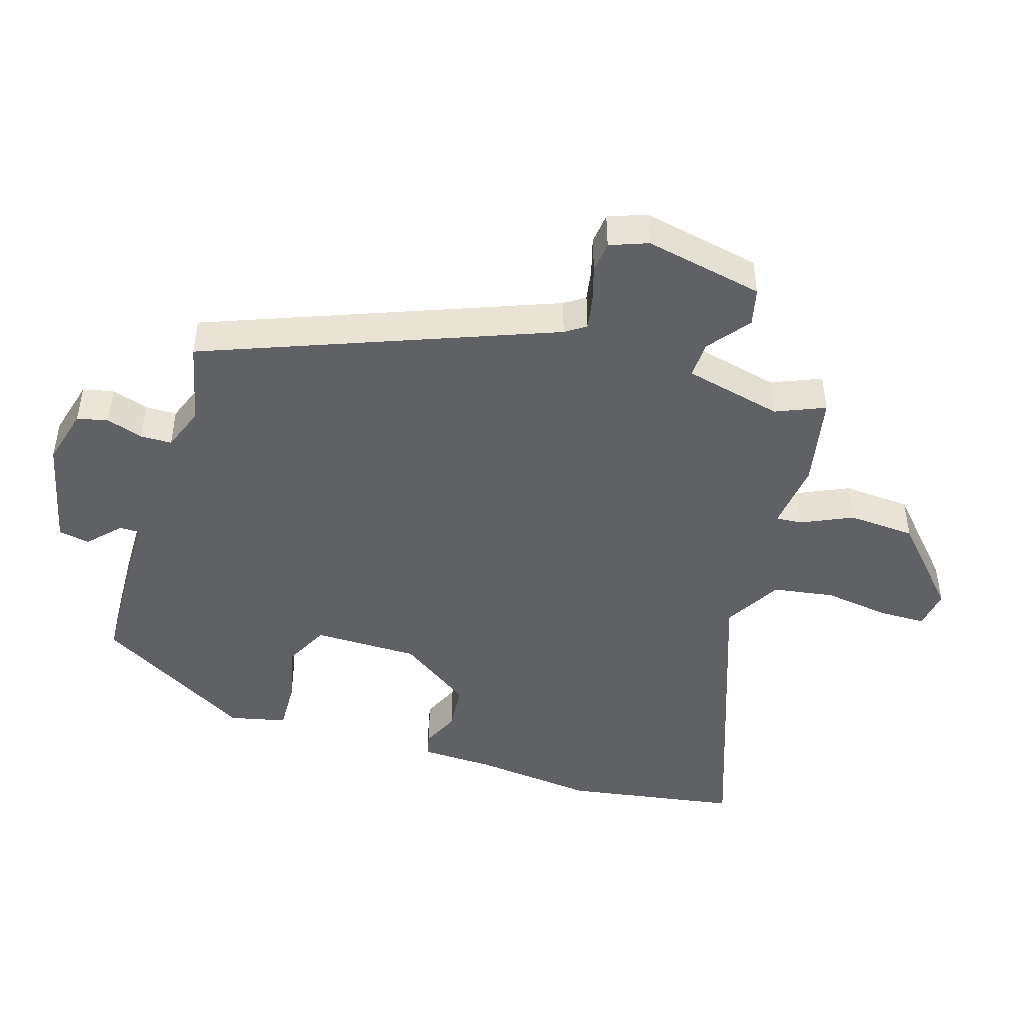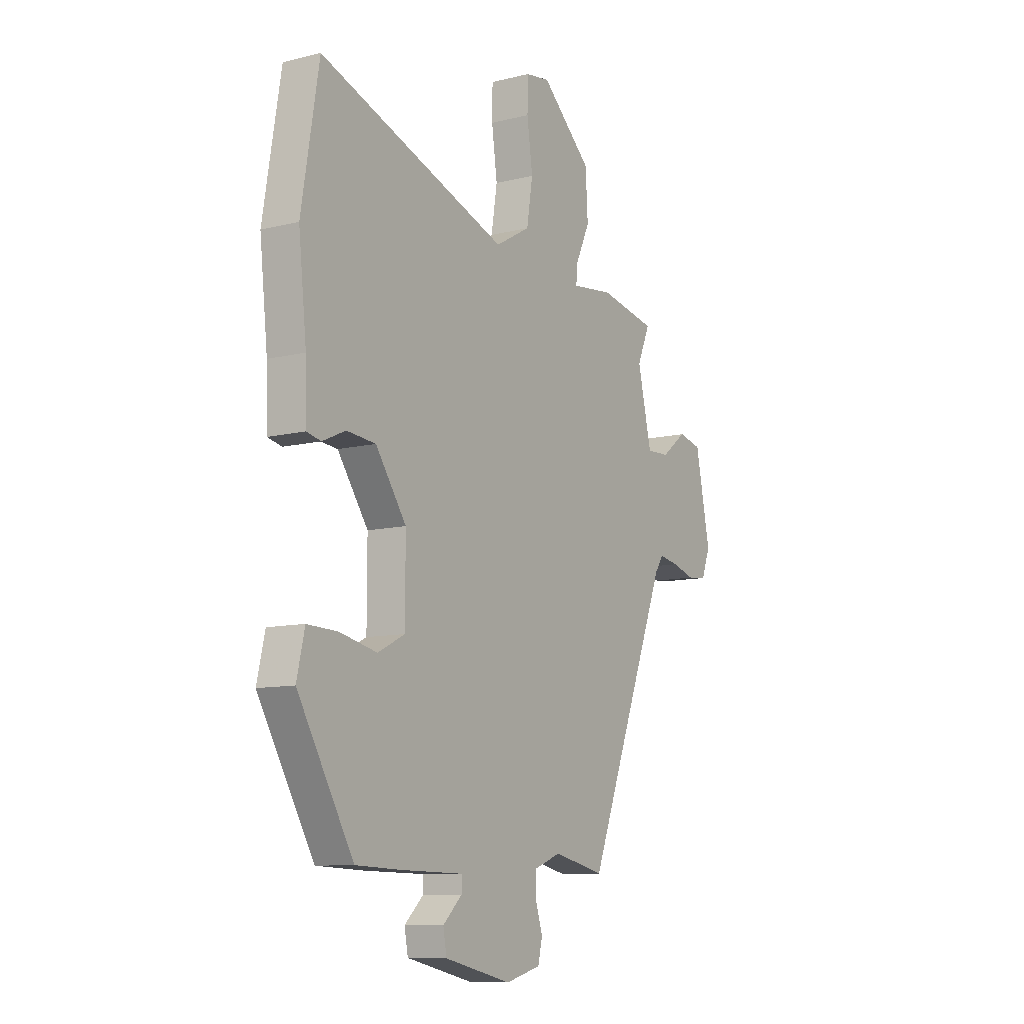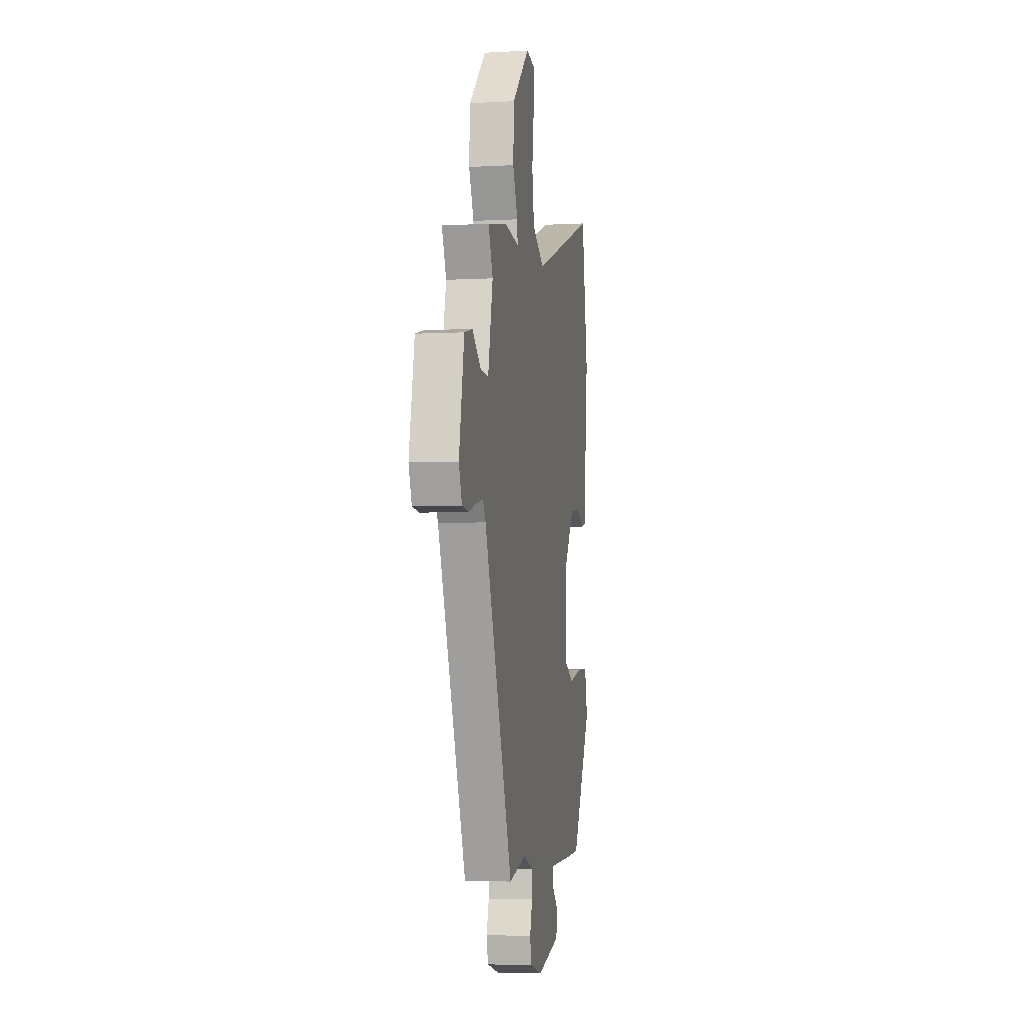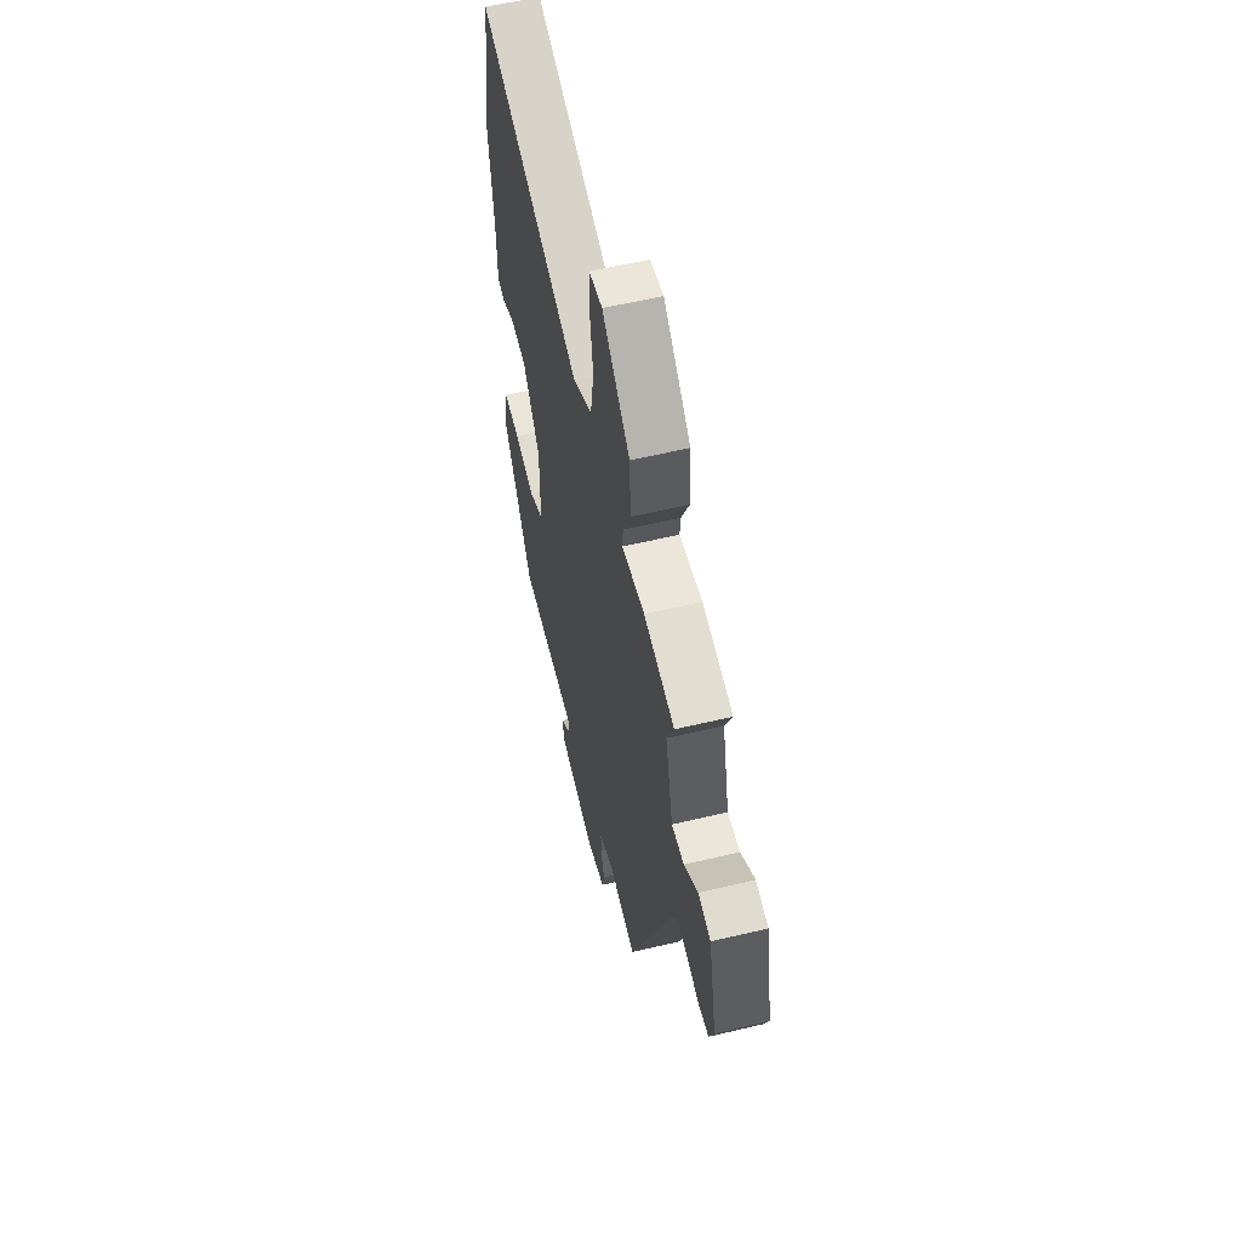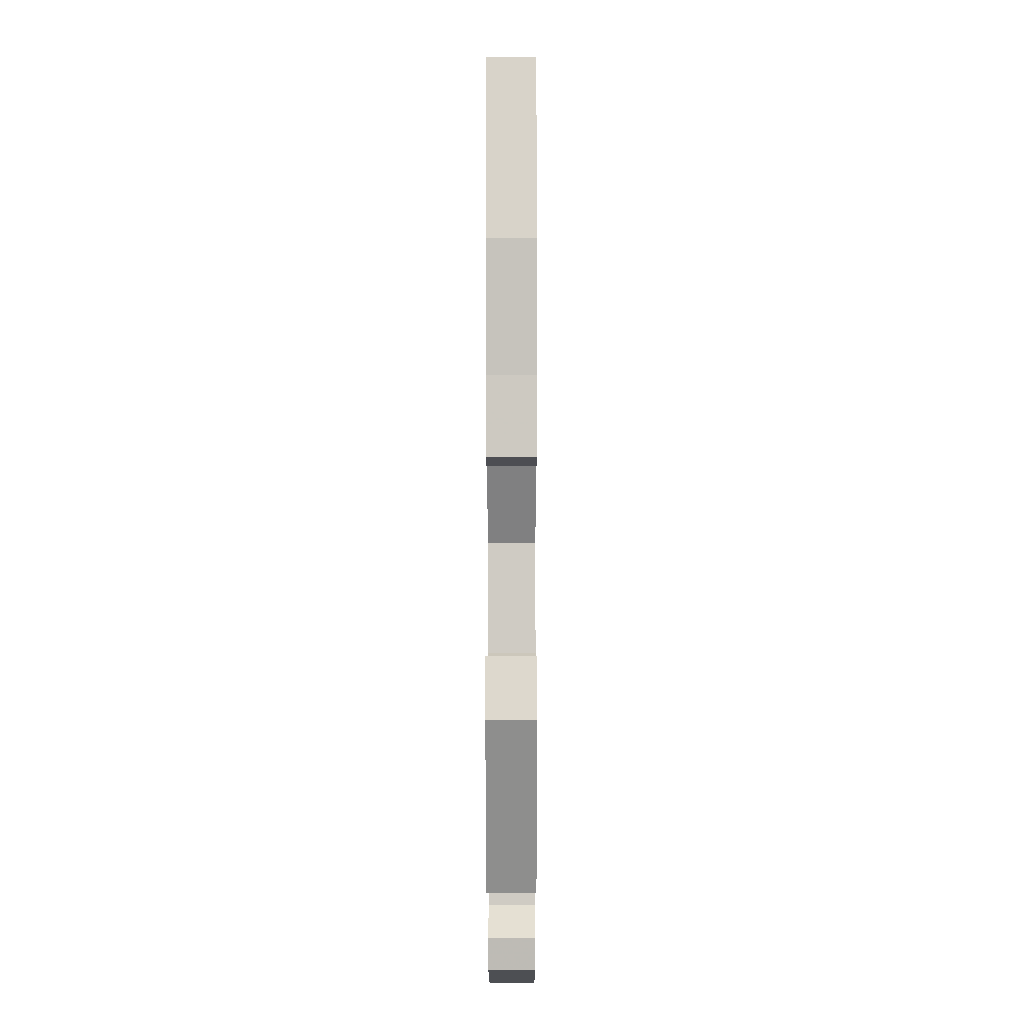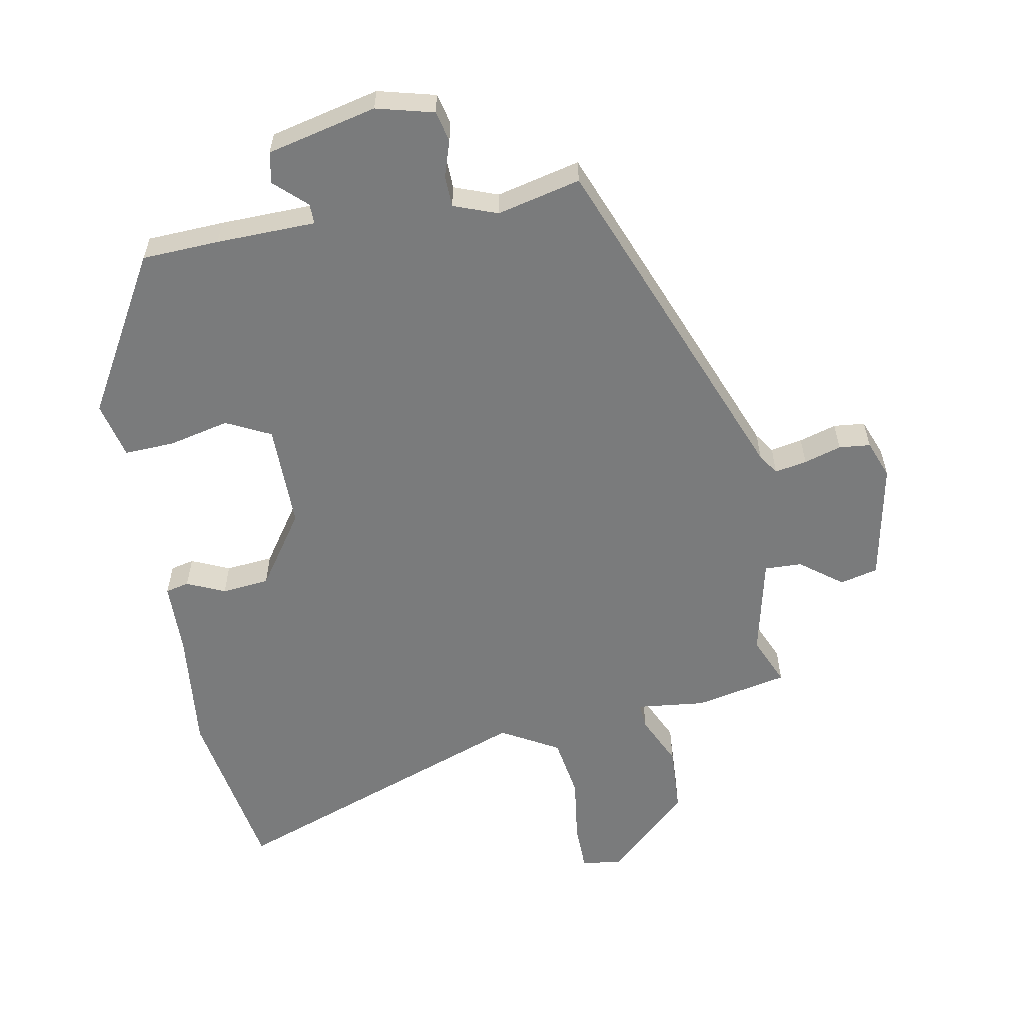
<metadata>
{"format":"obj","ext":"obj","renderer":"f3d","projection":"perspective","resolution":1024,"background":"white","views":[{"elev":-46.1,"azim":-107.4,"up":"+Y"},{"elev":-9.9,"azim":122.6,"up":"+Z"},{"elev":-4.6,"azim":-80.0,"up":"+Z"},{"elev":57.9,"azim":-103.9,"up":"+Z"},{"elev":-4.9,"azim":90.1,"up":"+Z"},{"elev":-58.3,"azim":-169.3,"up":"+Y"}]}
</metadata>
<code>
v -0.494 0.07 0.475
v -0.352 0.07 0.504
v -0.247 0.07 0.492
v -0.25 0.07 0.532
v -0.286 0.07 0.61
v -0.28 0.07 0.713
v -0.154 0.07 0.829
v -0.093 0.07 0.82
v -0.092 0.07 0.748
v -0.106 0.07 0.647
v -0.091 0.07 0.553
v -0.003 0.07 0.503
v 0.471 0.07 0.673
v 0.515 0.07 0.407
v 0.495 0.07 0.221
v 0.492 0.07 0.108
v 0.456 0.07 0.1
v 0.398 0.07 0.126
v 0.325 0.07 0.119
v 0.248 0.07 0.008
v 0.248 0.07 -0.153
v 0.316 0.07 -0.187
v 0.409 0.07 -0.166
v 0.486 0.07 -0.163
v 0.506 0.07 -0.25
v 0.366 0.07 -0.491
v 0.248 0.07 -0.496
v 0.096 0.07 -0.499
v 0.096 0.07 -0.53
v 0.144 0.07 -0.575
v 0.135 0.07 -0.623
v -0.033 0.07 -0.662
v -0.121 0.07 -0.639
v -0.132 0.07 -0.592
v -0.114 0.07 -0.536
v -0.115 0.07 -0.488
v -0.182 0.07 -0.463
v -0.31 0.07 -0.493
v -0.516 0.07 0.035
v -0.537 0.07 0.066
v -0.586 0.07 0.057
v -0.643 0.07 0.04
v -0.691 0.07 0.045
v -0.713 0.07 0.103
v -0.676 0.07 0.286
v -0.618 0.07 0.3
v -0.554 0.07 0.251
v -0.497 0.07 0.249
v -0.462 0.07 0.4
v -0.494 0 0.475
v -0.352 0 0.504
v -0.247 0 0.492
v -0.25 0 0.532
v -0.286 0 0.61
v -0.28 0 0.713
v -0.154 0 0.829
v -0.093 0 0.82
v -0.092 0 0.748
v -0.106 0 0.647
v -0.091 0 0.553
v -0.003 0 0.503
v 0.471 0 0.673
v 0.515 0 0.407
v 0.495 0 0.221
v 0.492 0 0.108
v 0.456 0 0.1
v 0.398 0 0.126
v 0.325 0 0.119
v 0.248 0 0.008
v 0.248 0 -0.153
v 0.316 0 -0.187
v 0.409 0 -0.166
v 0.486 0 -0.163
v 0.506 0 -0.25
v 0.366 0 -0.491
v 0.248 0 -0.496
v 0.096 0 -0.499
v 0.096 0 -0.53
v 0.144 0 -0.575
v 0.135 0 -0.623
v -0.033 0 -0.662
v -0.121 0 -0.639
v -0.132 0 -0.592
v -0.114 0 -0.536
v -0.115 0 -0.488
v -0.182 0 -0.463
v -0.31 0 -0.493
v -0.516 0 0.035
v -0.537 0 0.066
v -0.586 0 0.057
v -0.643 0 0.04
v -0.691 0 0.045
v -0.713 0 0.103
v -0.676 0 0.286
v -0.618 0 0.3
v -0.554 0 0.251
v -0.497 0 0.249
v -0.462 0 0.4
f 44 45 46 47
f 44 47 48
f 41 42 43 44
f 40 41 44 48
f 39 40 48 49
f 37 38 39 49
f 32 33 34 35
f 32 35 36
f 29 30 31 32
f 28 29 32 36
f 22 23 24 25
f 22 25 26 27
f 15 16 17 18
f 15 18 19
f 12 13 14 15
f 12 15 19
f 11 12 19 20
f 7 8 9 10
f 7 10 11
f 4 5 6 7
f 3 4 7 11
f 49 1 2 3
f 21 22 27 28
f 28 36 37 49
f 20 21 28 49
f 3 11 20 49
f 96 95 94 93
f 97 96 93
f 93 92 91 90
f 97 93 90 89
f 98 97 89 88
f 98 88 87 86
f 84 83 82 81
f 85 84 81
f 81 80 79 78
f 85 81 78 77
f 74 73 72 71
f 76 75 74 71
f 67 66 65 64
f 68 67 64
f 64 63 62 61
f 68 64 61
f 69 68 61 60
f 59 58 57 56
f 60 59 56
f 56 55 54 53
f 60 56 53 52
f 52 51 50 98
f 77 76 71 70
f 98 86 85 77
f 98 77 70 69
f 98 69 60 52
f 1 50 51 2
f 2 51 52 3
f 3 52 53 4
f 4 53 54 5
f 5 54 55 6
f 6 55 56 7
f 7 56 57 8
f 8 57 58 9
f 9 58 59 10
f 10 59 60 11
f 11 60 61 12
f 12 61 62 13
f 13 62 63 14
f 14 63 64 15
f 15 64 65 16
f 16 65 66 17
f 17 66 67 18
f 18 67 68 19
f 19 68 69 20
f 20 69 70 21
f 21 70 71 22
f 22 71 72 23
f 23 72 73 24
f 24 73 74 25
f 25 74 75 26
f 26 75 76 27
f 27 76 77 28
f 28 77 78 29
f 29 78 79 30
f 30 79 80 31
f 31 80 81 32
f 32 81 82 33
f 33 82 83 34
f 34 83 84 35
f 35 84 85 36
f 36 85 86 37
f 37 86 87 38
f 38 87 88 39
f 39 88 89 40
f 40 89 90 41
f 41 90 91 42
f 42 91 92 43
f 43 92 93 44
f 44 93 94 45
f 45 94 95 46
f 46 95 96 47
f 47 96 97 48
f 48 97 98 49
f 49 98 50 1

</code>
